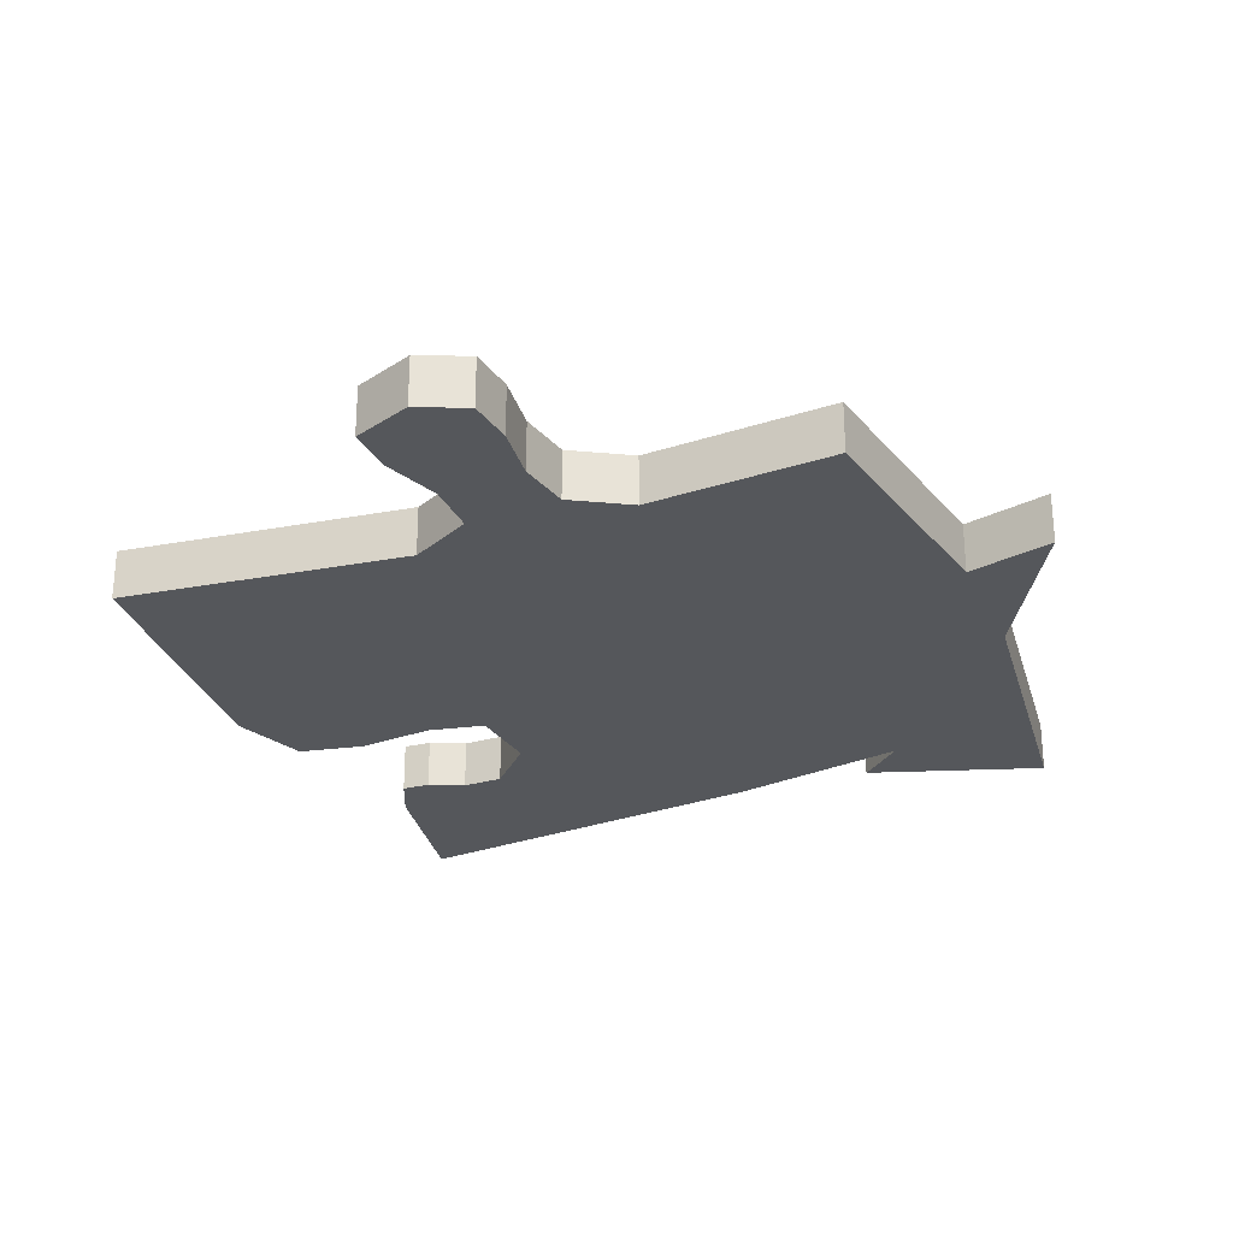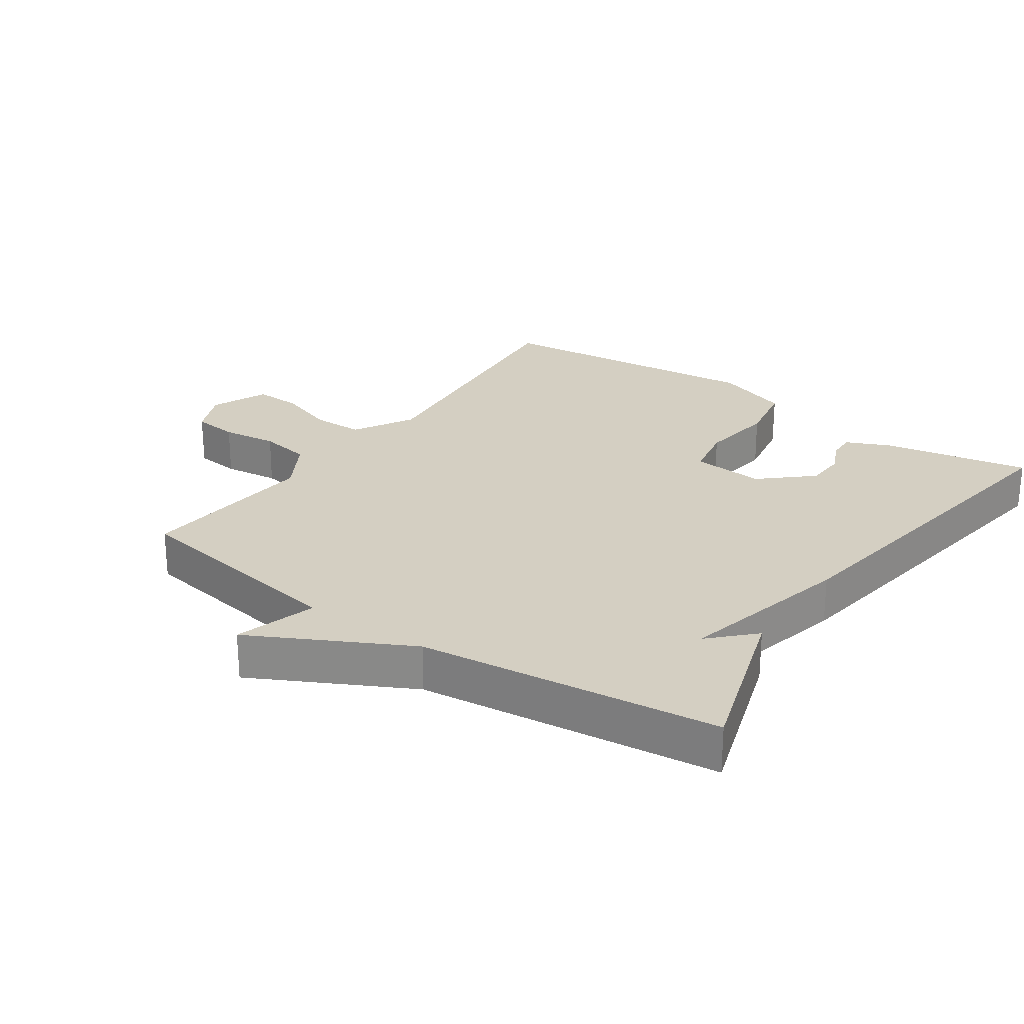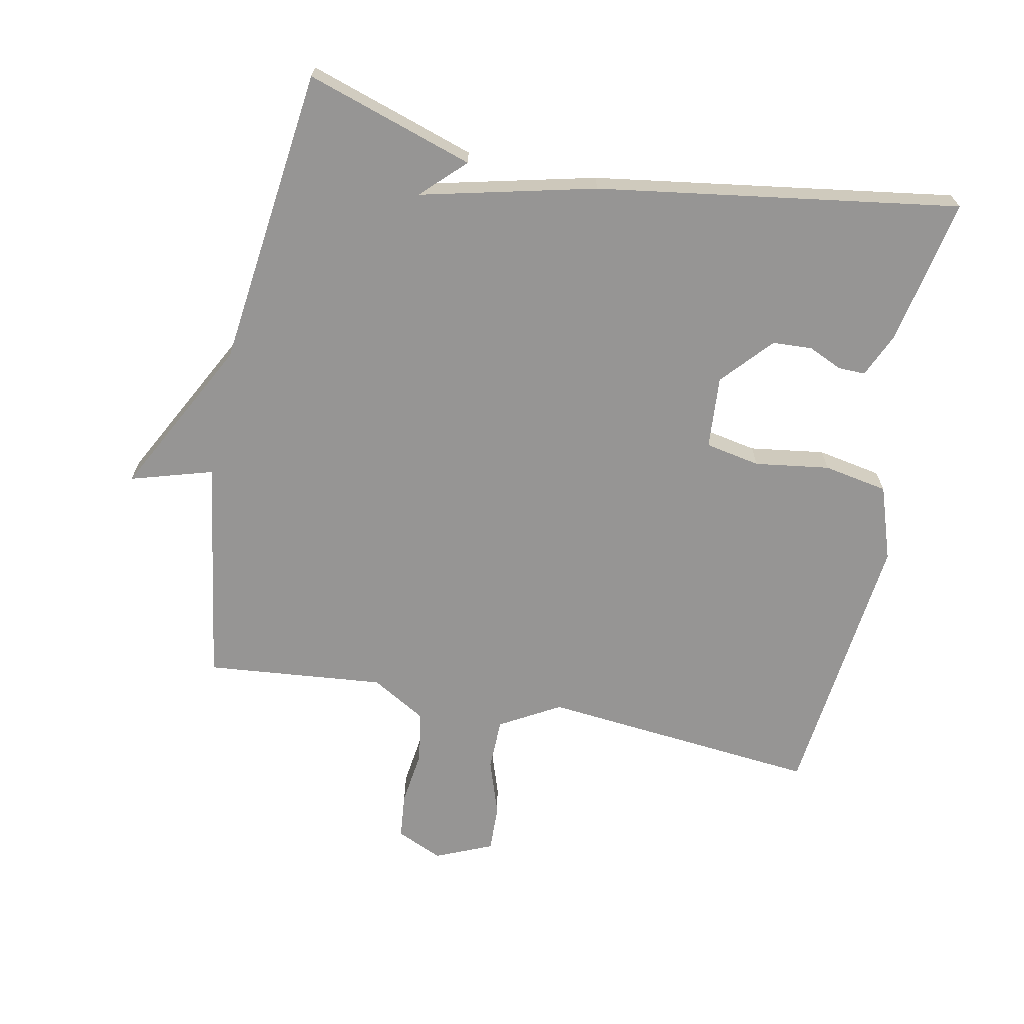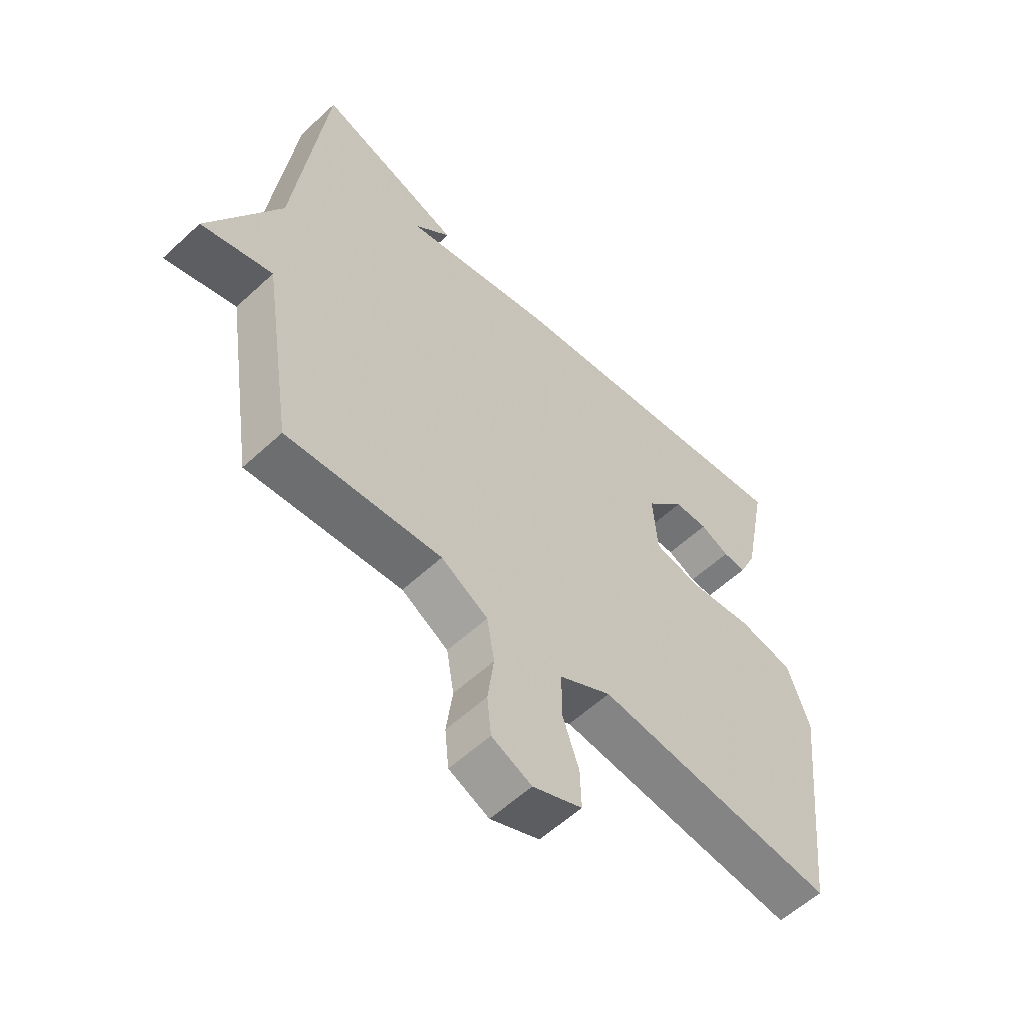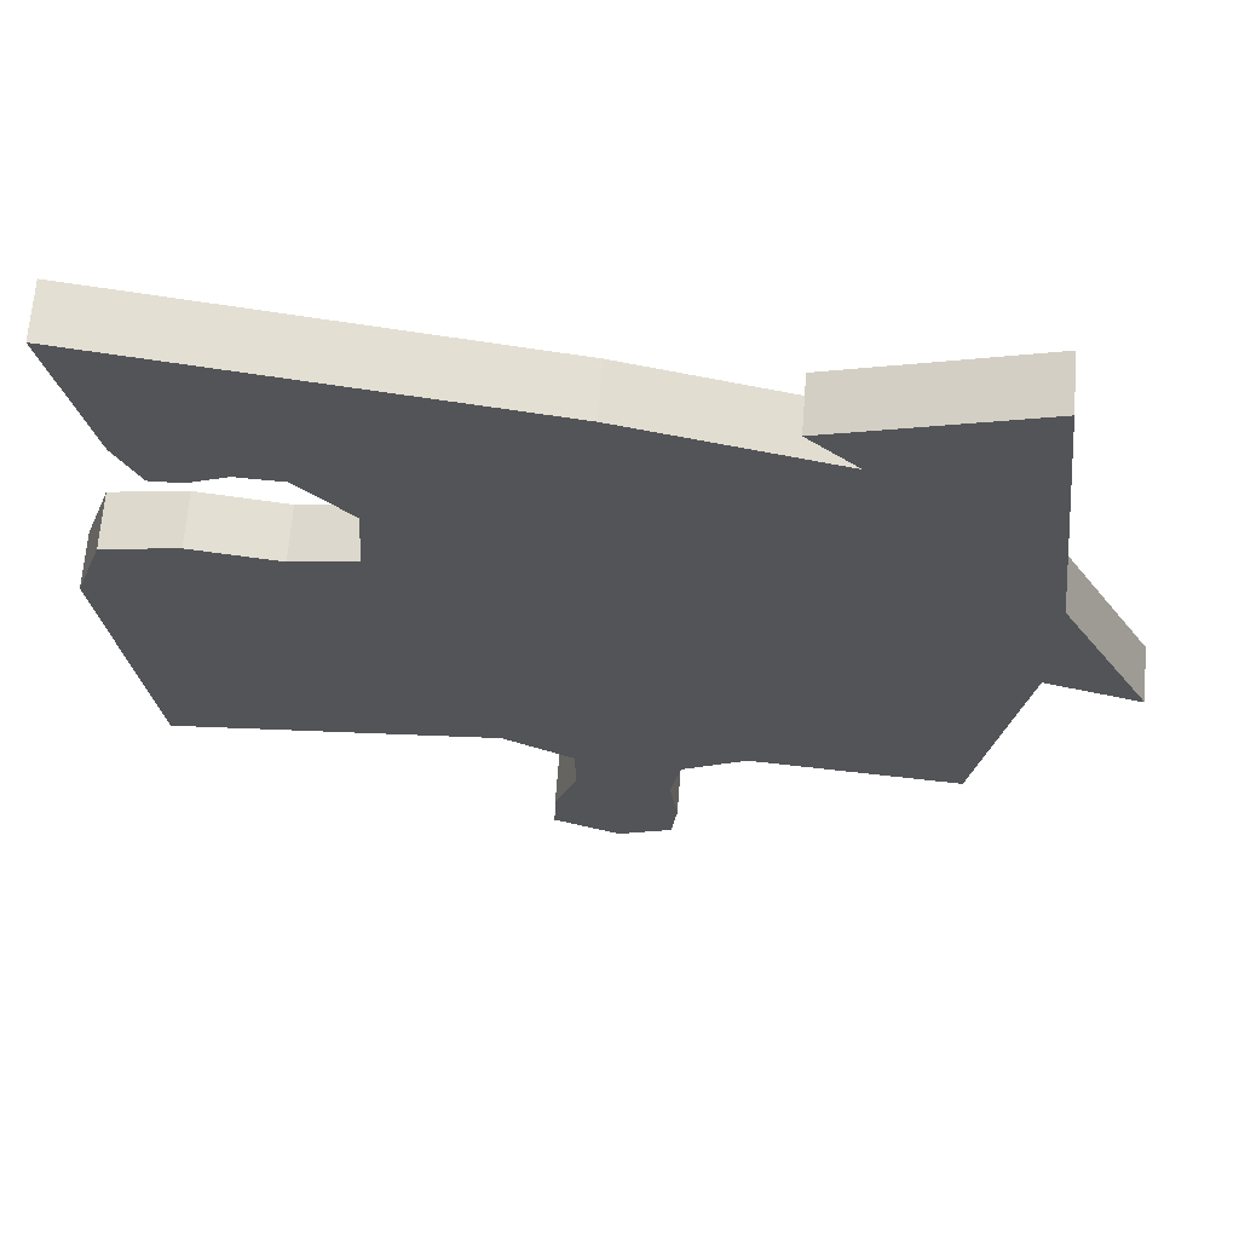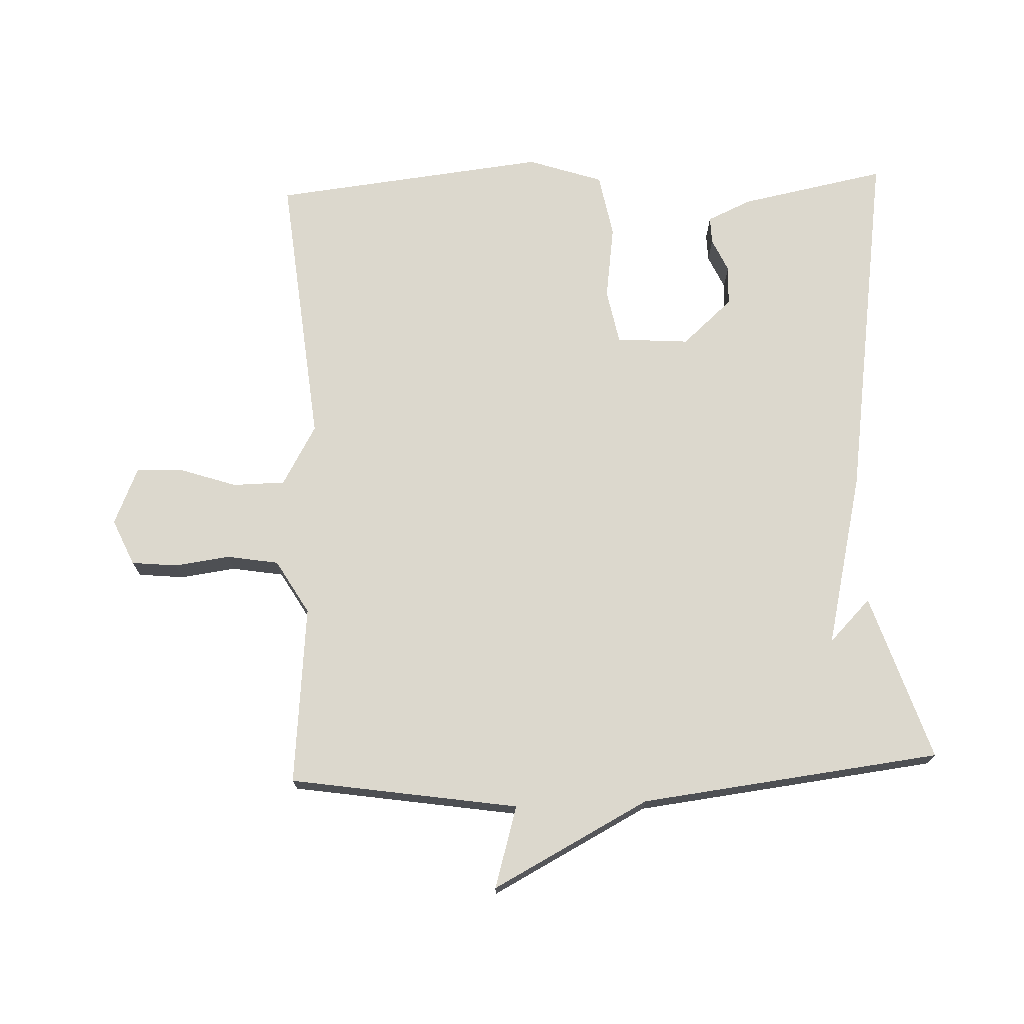
<metadata>
{"format":"obj","ext":"obj","renderer":"f3d","projection":"perspective","resolution":1024,"background":"white","views":[{"elev":-26.9,"azim":-158.1,"up":"+Y"},{"elev":25.8,"azim":-55.1,"up":"+Y"},{"elev":-67.6,"azim":-11.4,"up":"+Y"},{"elev":-57.8,"azim":-46.2,"up":"+Z"},{"elev":66.5,"azim":-175.5,"up":"+Z"},{"elev":72.6,"azim":-92.3,"up":"+Y"}]}
</metadata>
<code>
v -0.5 0.07 -0.5
v -0.554 0.07 -0.155
v -0.678 0.07 -0.192
v -0.554 0.07 0.045
v -0.5 0.07 0.5
v -0.247 0.07 0.418
v -0.311 0.07 0.355
v -0.047 0.07 0.418
v 0.5 0.07 0.5
v 0.457 0.07 0.279
v 0.427 0.07 0.212
v 0.386 0.07 0.213
v 0.335 0.07 0.236
v 0.275 0.07 0.233
v 0.207 0.07 0.157
v 0.215 0.07 0.047
v 0.298 0.07 0.031
v 0.411 0.07 0.047
v 0.508 0.07 0.029
v 0.546 0.07 -0.084
v 0.5 0.07 -0.5
v 0.079 0.07 -0.459
v -0.012 0.07 -0.511
v -0.013 0.07 -0.59
v 0.016 0.07 -0.676
v 0.018 0.07 -0.747
v -0.068 0.07 -0.784
v -0.138 0.07 -0.753
v -0.145 0.07 -0.684
v -0.134 0.07 -0.6
v -0.147 0.07 -0.522
v -0.229 0.07 -0.474
v -0.5 0 -0.5
v -0.554 0 -0.155
v -0.678 0 -0.192
v -0.554 0 0.045
v -0.5 0 0.5
v -0.247 0 0.418
v -0.311 0 0.355
v -0.047 0 0.418
v 0.5 0 0.5
v 0.457 0 0.279
v 0.427 0 0.212
v 0.386 0 0.213
v 0.335 0 0.236
v 0.275 0 0.233
v 0.207 0 0.157
v 0.215 0 0.047
v 0.298 0 0.031
v 0.411 0 0.047
v 0.508 0 0.029
v 0.546 0 -0.084
v 0.5 0 -0.5
v 0.079 0 -0.459
v -0.012 0 -0.511
v -0.013 0 -0.59
v 0.016 0 -0.676
v 0.018 0 -0.747
v -0.068 0 -0.784
v -0.138 0 -0.753
v -0.145 0 -0.684
v -0.134 0 -0.6
v -0.147 0 -0.522
v -0.229 0 -0.474
f 28 29 30
f 27 28 30
f 26 27 30
f 25 26 30
f 24 25 30
f 23 24 30 31
f 22 23 31 32
f 20 21 22
f 19 20 22
f 18 19 22
f 17 18 22
f 16 17 22 32
f 11 12 13
f 10 11 13
f 9 10 13
f 8 9 13
f 7 8 13 14
f 5 6 7
f 4 5 7
f 7 14 15
f 4 7 15
f 3 4 15
f 2 3 15
f 15 16 32
f 2 15 32
f 1 2 32
f 62 61 60
f 62 60 59
f 62 59 58
f 62 58 57
f 62 57 56
f 63 62 56 55
f 64 63 55 54
f 54 53 52
f 54 52 51
f 54 51 50
f 54 50 49
f 64 54 49 48
f 45 44 43
f 45 43 42
f 45 42 41
f 45 41 40
f 46 45 40 39
f 39 38 37
f 39 37 36
f 47 46 39
f 47 39 36
f 47 36 35
f 47 35 34
f 64 48 47
f 64 47 34
f 64 34 33
f 1 33 34 2
f 2 34 35 3
f 3 35 36 4
f 4 36 37 5
f 5 37 38 6
f 6 38 39 7
f 7 39 40 8
f 8 40 41 9
f 9 41 42 10
f 10 42 43 11
f 11 43 44 12
f 12 44 45 13
f 13 45 46 14
f 14 46 47 15
f 15 47 48 16
f 16 48 49 17
f 17 49 50 18
f 18 50 51 19
f 19 51 52 20
f 20 52 53 21
f 21 53 54 22
f 22 54 55 23
f 23 55 56 24
f 24 56 57 25
f 25 57 58 26
f 26 58 59 27
f 27 59 60 28
f 28 60 61 29
f 29 61 62 30
f 30 62 63 31
f 31 63 64 32
f 32 64 33 1

</code>
